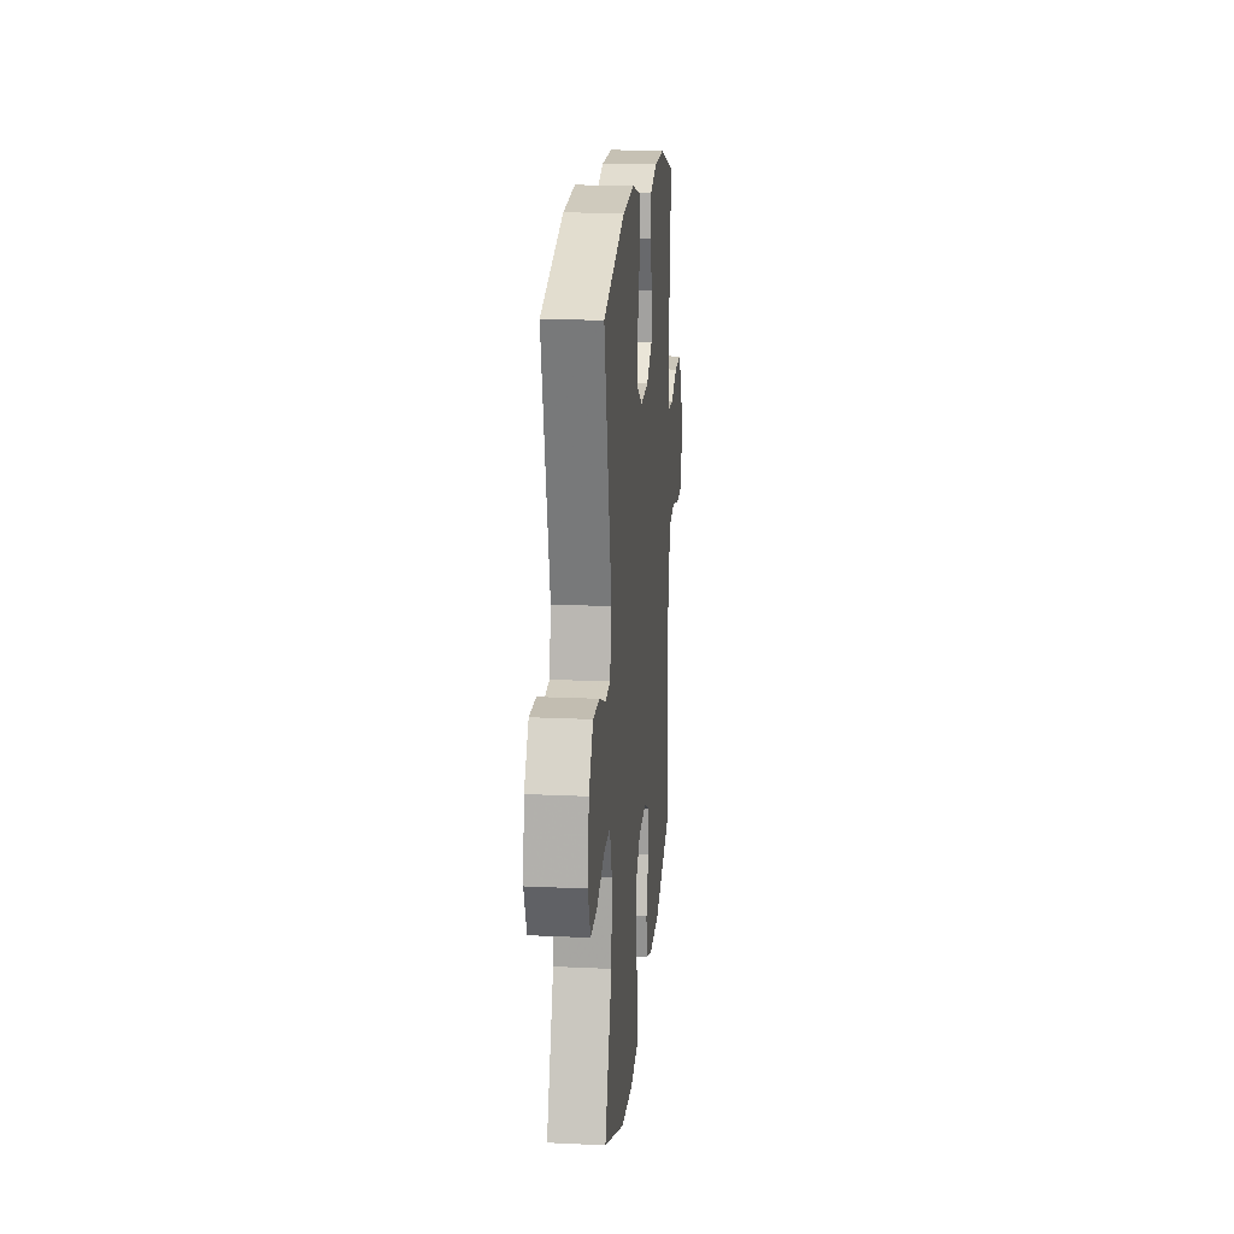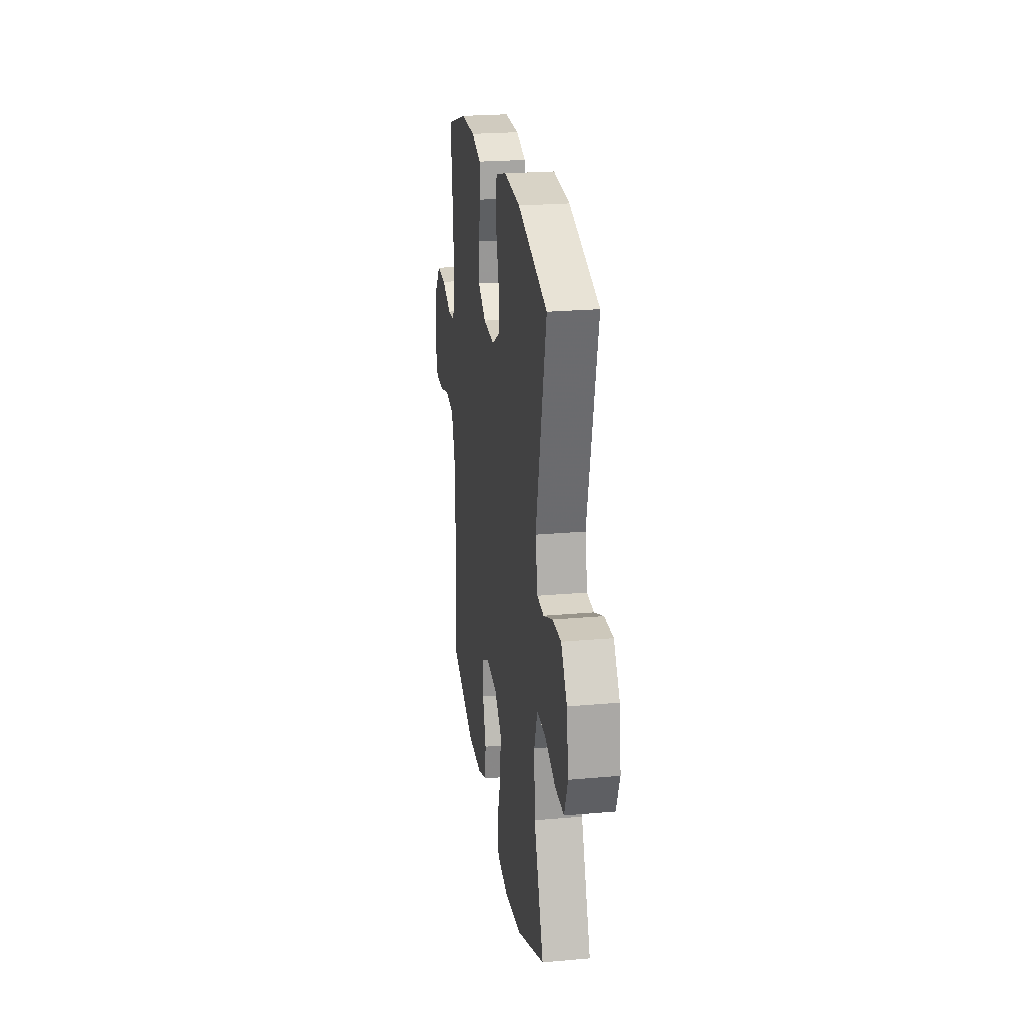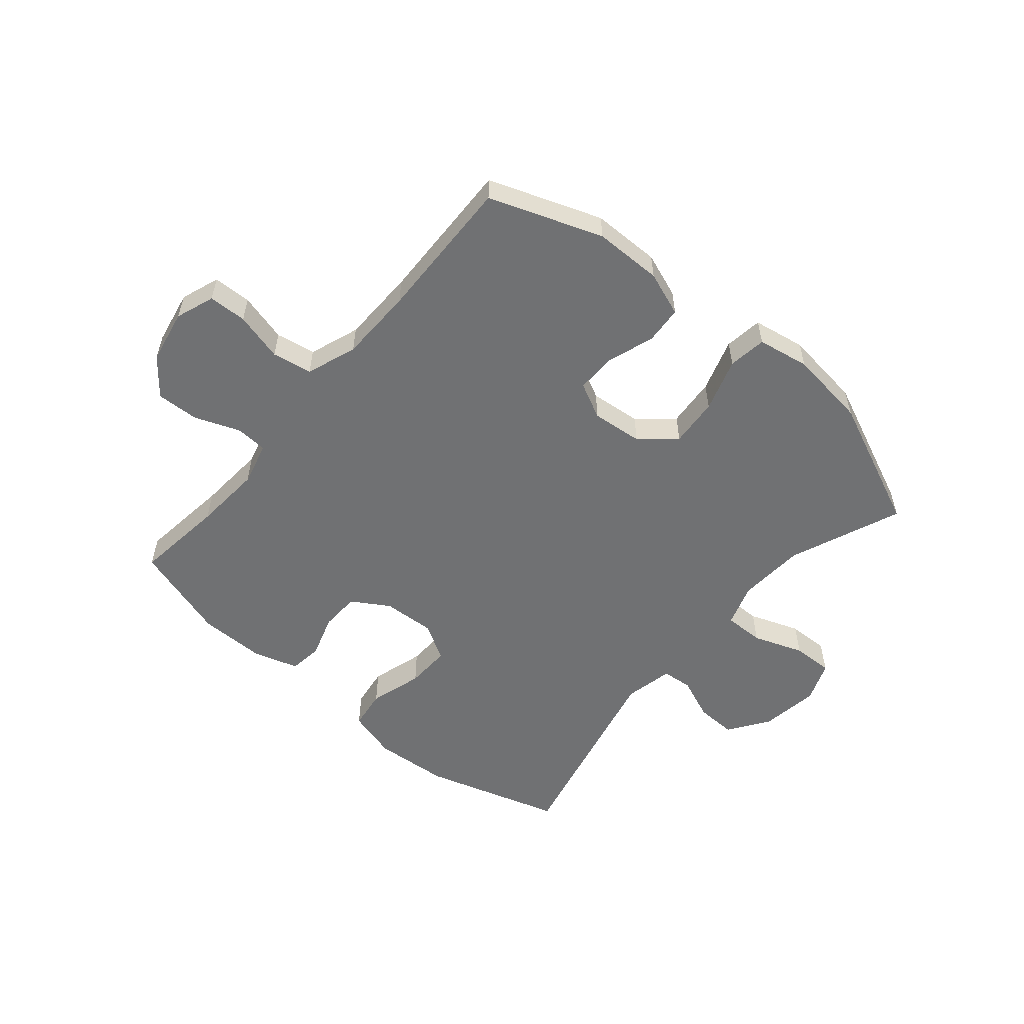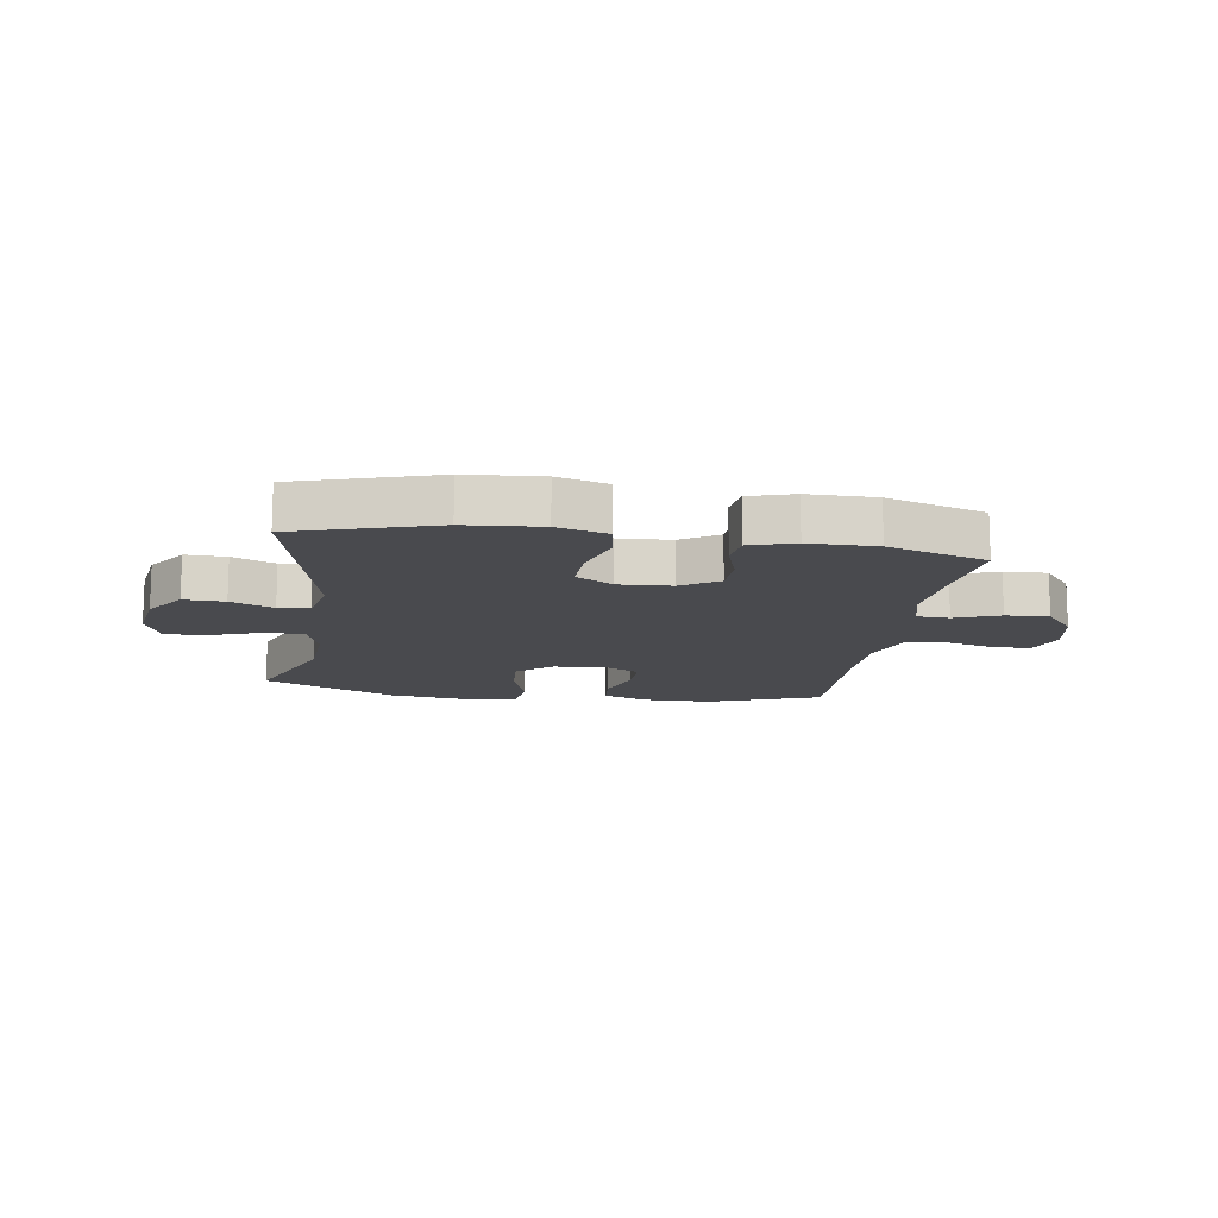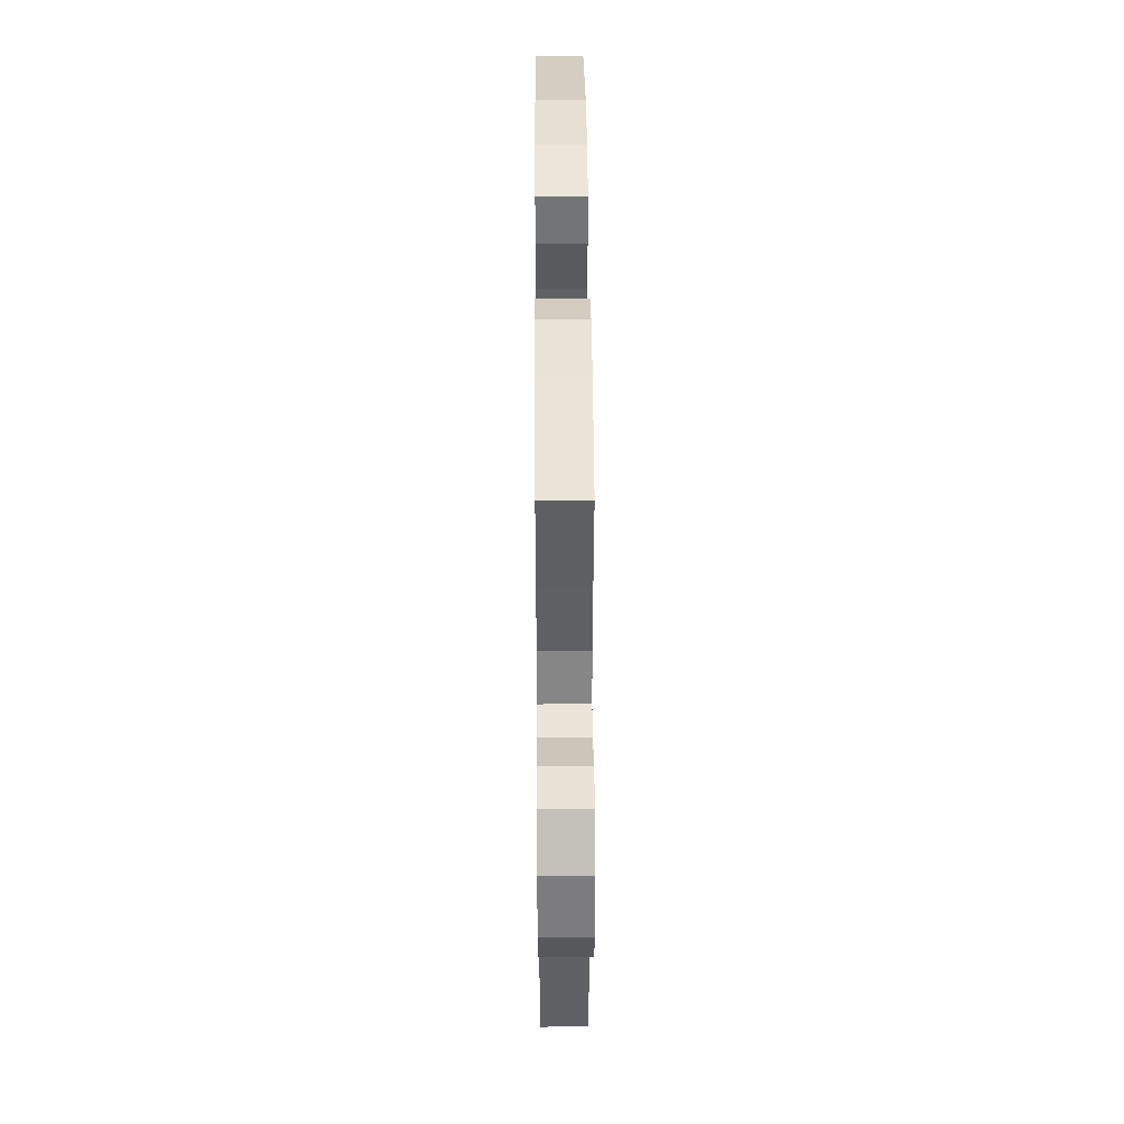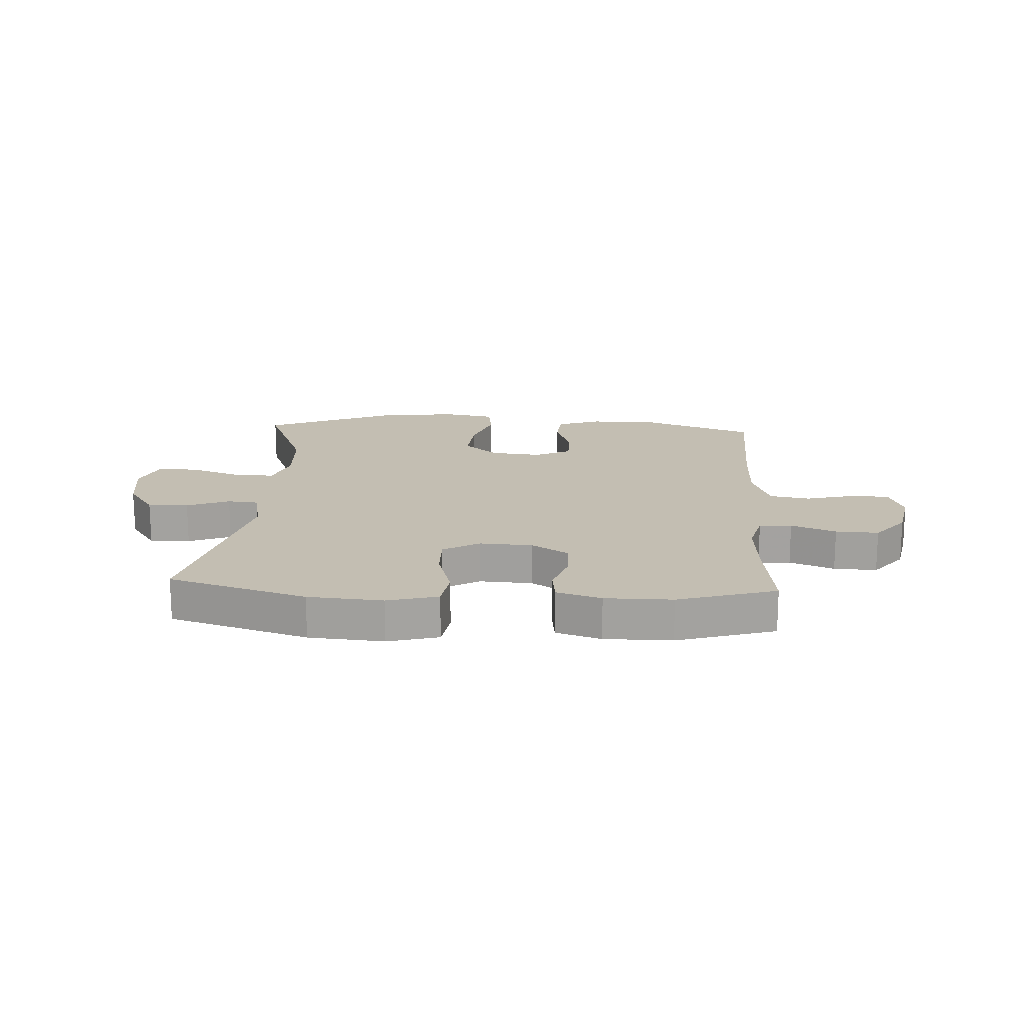
<metadata>
{"format":"obj","ext":"obj","renderer":"f3d","projection":"perspective","resolution":1024,"background":"white","views":[{"elev":18.5,"azim":-84.8,"up":"+Z"},{"elev":23.7,"azim":-98.5,"up":"+Z"},{"elev":-55.2,"azim":139.6,"up":"+Y"},{"elev":-13.4,"azim":-8.7,"up":"+Y"},{"elev":42.1,"azim":89.6,"up":"+Z"},{"elev":17.3,"azim":3.3,"up":"+Y"}]}
</metadata>
<code>
v 0.5 0.07 -0.5
v 0.306 0.07 -0.571
v 0.188 0.07 -0.572
v 0.111 0.07 -0.544
v 0.106 0.07 -0.479
v 0.133 0.07 -0.397
v 0.134 0.07 -0.328
v 0.072 0.07 -0.297
v -0.016 0.07 -0.306
v -0.075 0.07 -0.357
v -0.068 0.07 -0.442
v -0.038 0.07 -0.534
v -0.047 0.07 -0.6
v -0.137 0.07 -0.616
v -0.273 0.07 -0.599
v -0.5 0.07 -0.5
v -0.422 0.07 -0.306
v -0.415 0.07 -0.19
v -0.44 0.07 -0.116
v -0.509 0.07 -0.117
v -0.596 0.07 -0.149
v -0.667 0.07 -0.151
v -0.695 0.07 -0.08
v -0.68 0.07 0.021
v -0.632 0.07 0.091
v -0.562 0.07 0.089
v -0.489 0.07 0.059
v -0.436 0.07 0.064
v -0.418 0.07 0.149
v -0.5 0.07 0.5
v -0.262 0.07 0.573
v -0.133 0.07 0.583
v -0.046 0.07 0.559
v -0.036 0.07 0.49
v -0.063 0.07 0.398
v -0.065 0.07 0.32
v -0.002 0.07 0.283
v 0.089 0.07 0.288
v 0.153 0.07 0.328
v 0.155 0.07 0.396
v 0.131 0.07 0.47
v 0.138 0.07 0.528
v 0.215 0.07 0.552
v 0.331 0.07 0.552
v 0.5 0.07 0.5
v 0.481 0.07 0.344
v 0.473 0.07 0.227
v 0.492 0.07 0.152
v 0.548 0.07 0.149
v 0.625 0.07 0.179
v 0.699 0.07 0.182
v 0.75 0.07 0.119
v 0.768 0.07 0.026
v 0.744 0.07 -0.041
v 0.678 0.07 -0.043
v 0.594 0.07 -0.021
v 0.525 0.07 -0.033
v 0.494 0.07 -0.12
v 0.492 0.07 -0.249
v 0.5 0 -0.5
v 0.306 0 -0.571
v 0.188 0 -0.572
v 0.111 0 -0.544
v 0.106 0 -0.479
v 0.133 0 -0.397
v 0.134 0 -0.328
v 0.072 0 -0.297
v -0.016 0 -0.306
v -0.075 0 -0.357
v -0.068 0 -0.442
v -0.038 0 -0.534
v -0.047 0 -0.6
v -0.137 0 -0.616
v -0.273 0 -0.599
v -0.5 0 -0.5
v -0.422 0 -0.306
v -0.415 0 -0.19
v -0.44 0 -0.116
v -0.509 0 -0.117
v -0.596 0 -0.149
v -0.667 0 -0.151
v -0.695 0 -0.08
v -0.68 0 0.021
v -0.632 0 0.091
v -0.562 0 0.089
v -0.489 0 0.059
v -0.436 0 0.064
v -0.418 0 0.149
v -0.5 0 0.5
v -0.262 0 0.573
v -0.133 0 0.583
v -0.046 0 0.559
v -0.036 0 0.49
v -0.063 0 0.398
v -0.065 0 0.32
v -0.002 0 0.283
v 0.089 0 0.288
v 0.153 0 0.328
v 0.155 0 0.396
v 0.131 0 0.47
v 0.138 0 0.528
v 0.215 0 0.552
v 0.331 0 0.552
v 0.5 0 0.5
v 0.481 0 0.344
v 0.473 0 0.227
v 0.492 0 0.152
v 0.548 0 0.149
v 0.625 0 0.179
v 0.699 0 0.182
v 0.75 0 0.119
v 0.768 0 0.026
v 0.744 0 -0.041
v 0.678 0 -0.043
v 0.594 0 -0.021
v 0.525 0 -0.033
v 0.494 0 -0.12
v 0.492 0 -0.249
f 53 54 55 56
f 53 56 57
f 52 53 57
f 49 50 51 52
f 48 49 52 57
f 47 48 57 58
f 43 44 45 46
f 43 46 47
f 40 41 42 43
f 39 40 43 47
f 38 39 47 58
f 32 33 34 35
f 32 35 36
f 29 30 31 32
f 28 29 32 36
f 24 25 26 27
f 24 27 28
f 23 24 28
f 20 21 22 23
f 19 20 23 28
f 18 19 28 36
f 14 15 16 17
f 11 12 13 14
f 10 11 14 17
f 9 10 17 18
f 3 4 5 6
f 3 6 7
f 59 1 2 3
f 59 3 7
f 37 38 58 59
f 37 59 7 8
f 18 36 37
f 8 9 18 37
f 115 114 113 112
f 116 115 112
f 116 112 111
f 111 110 109 108
f 116 111 108 107
f 117 116 107 106
f 105 104 103 102
f 106 105 102
f 102 101 100 99
f 106 102 99 98
f 117 106 98 97
f 94 93 92 91
f 95 94 91
f 91 90 89 88
f 95 91 88 87
f 86 85 84 83
f 87 86 83
f 87 83 82
f 82 81 80 79
f 87 82 79 78
f 95 87 78 77
f 76 75 74 73
f 73 72 71 70
f 76 73 70 69
f 77 76 69 68
f 65 64 63 62
f 66 65 62
f 62 61 60 118
f 66 62 118
f 118 117 97 96
f 67 66 118 96
f 96 95 77
f 96 77 68 67
f 1 60 61 2
f 2 61 62 3
f 3 62 63 4
f 4 63 64 5
f 5 64 65 6
f 6 65 66 7
f 7 66 67 8
f 8 67 68 9
f 9 68 69 10
f 10 69 70 11
f 11 70 71 12
f 12 71 72 13
f 13 72 73 14
f 14 73 74 15
f 15 74 75 16
f 16 75 76 17
f 17 76 77 18
f 18 77 78 19
f 19 78 79 20
f 20 79 80 21
f 21 80 81 22
f 22 81 82 23
f 23 82 83 24
f 24 83 84 25
f 25 84 85 26
f 26 85 86 27
f 27 86 87 28
f 28 87 88 29
f 29 88 89 30
f 30 89 90 31
f 31 90 91 32
f 32 91 92 33
f 33 92 93 34
f 34 93 94 35
f 35 94 95 36
f 36 95 96 37
f 37 96 97 38
f 38 97 98 39
f 39 98 99 40
f 40 99 100 41
f 41 100 101 42
f 42 101 102 43
f 43 102 103 44
f 44 103 104 45
f 45 104 105 46
f 46 105 106 47
f 47 106 107 48
f 48 107 108 49
f 49 108 109 50
f 50 109 110 51
f 51 110 111 52
f 52 111 112 53
f 53 112 113 54
f 54 113 114 55
f 55 114 115 56
f 56 115 116 57
f 57 116 117 58
f 58 117 118 59
f 59 118 60 1

</code>
